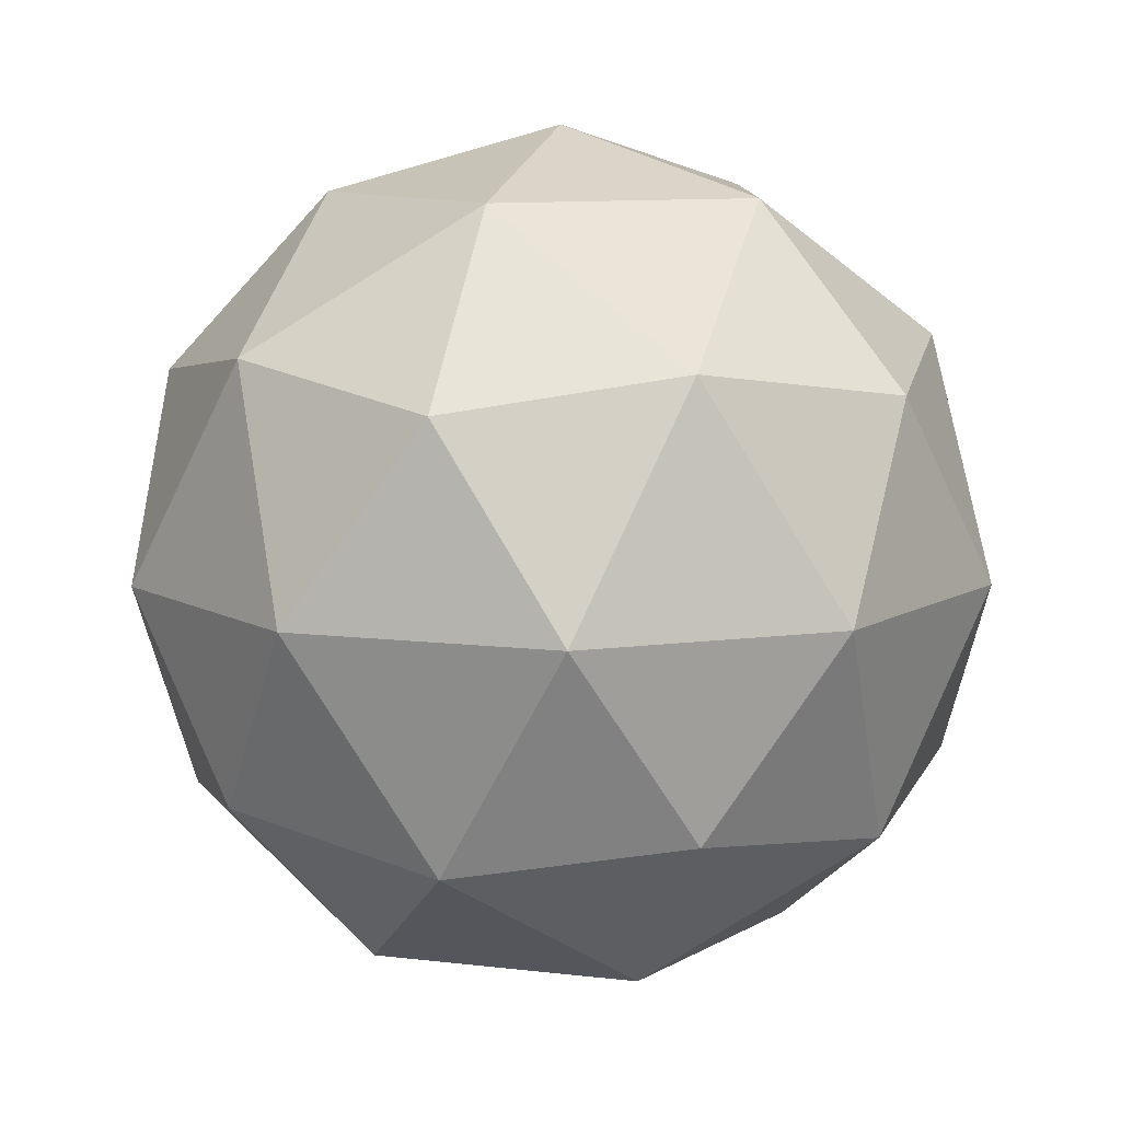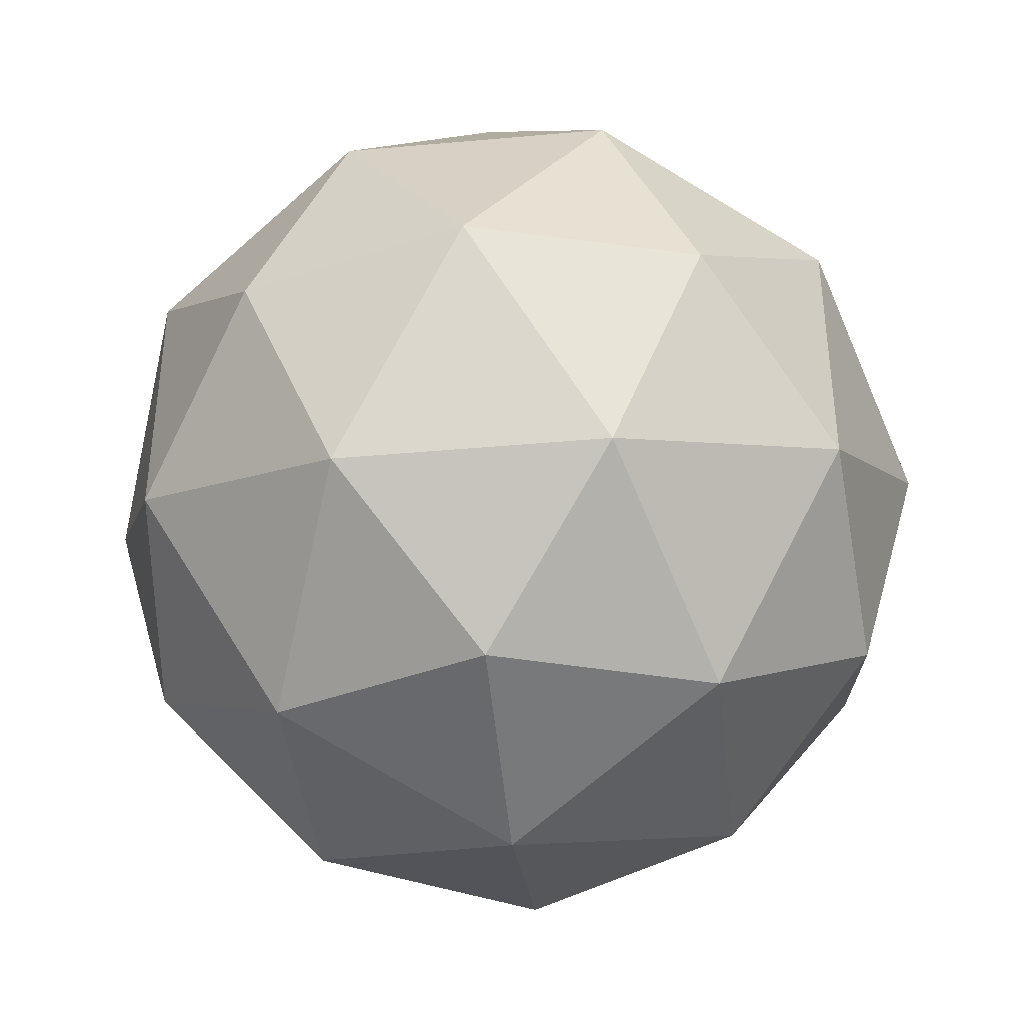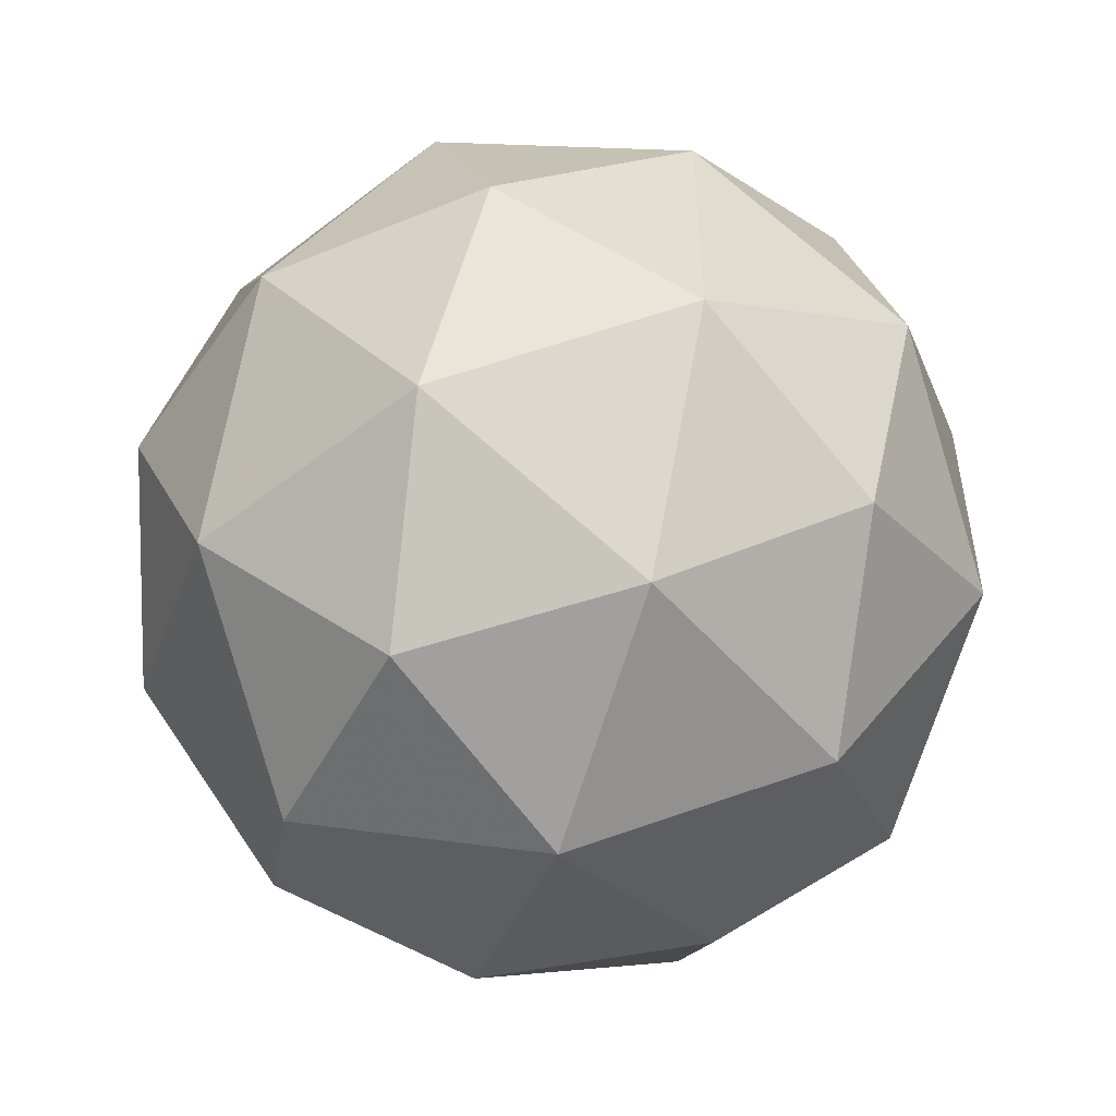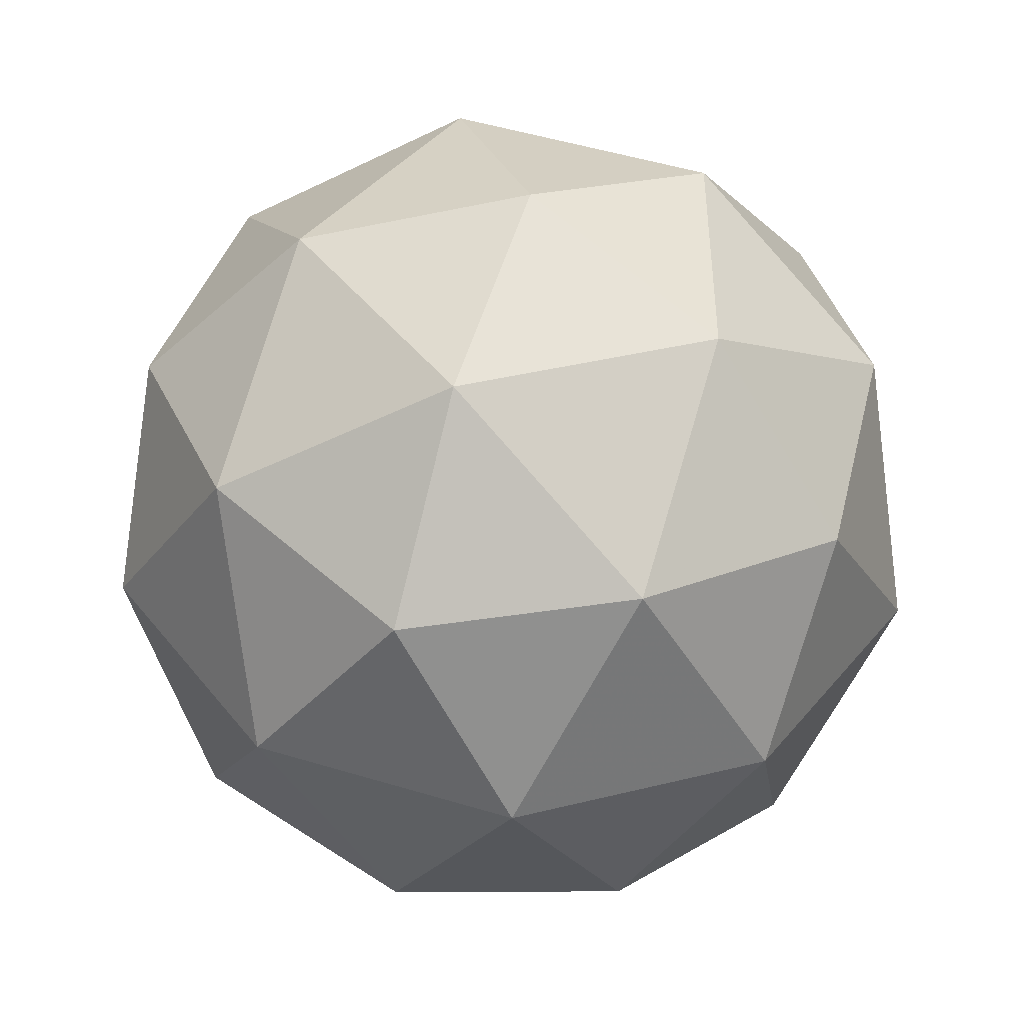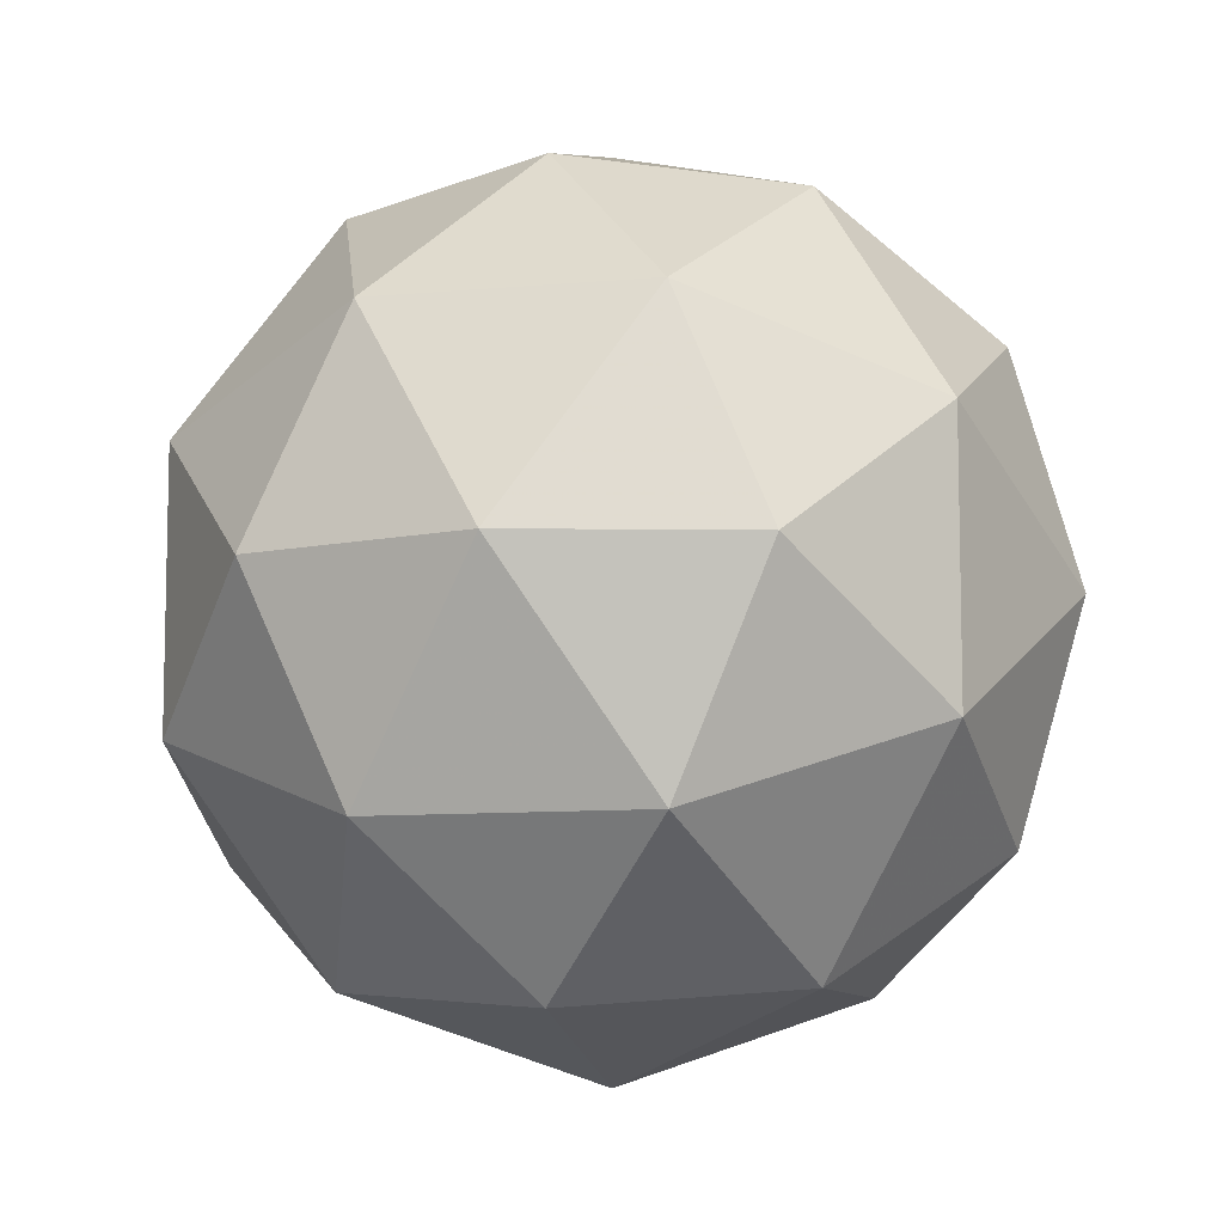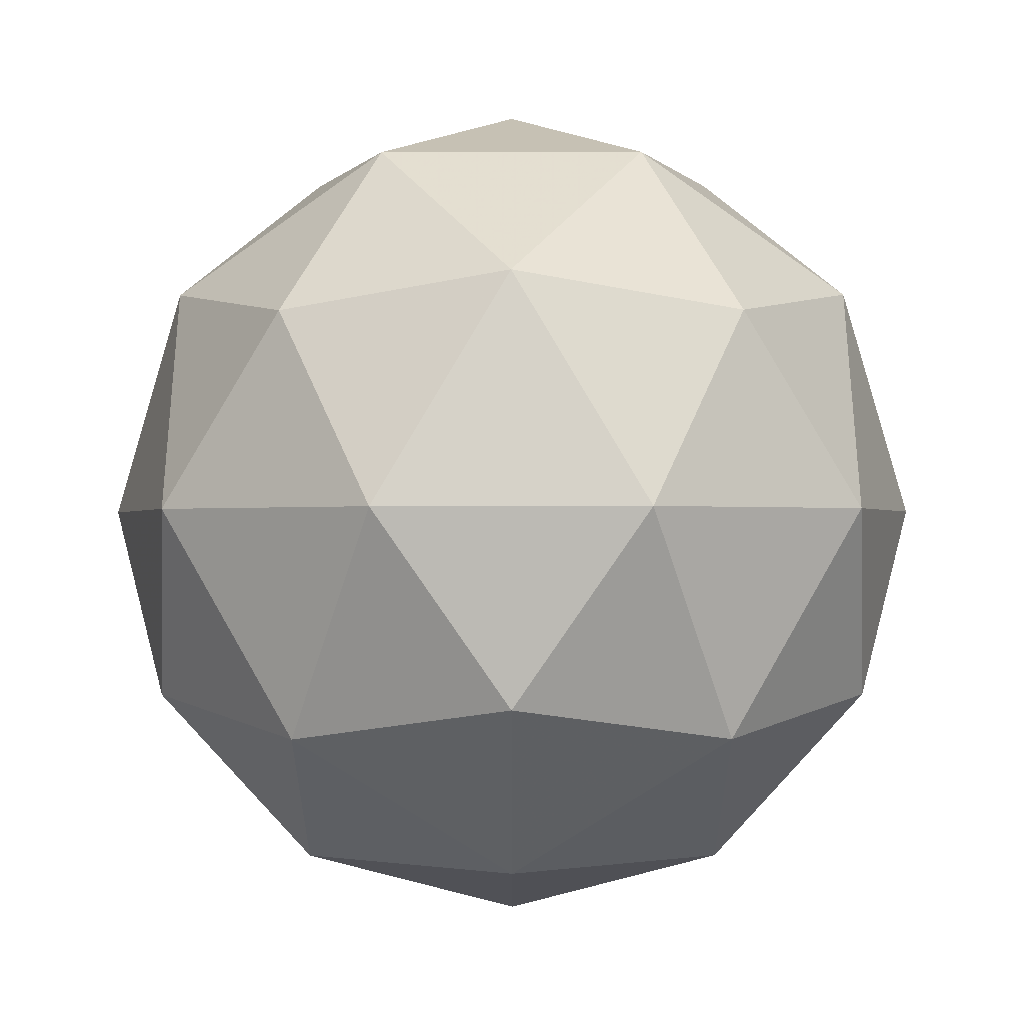
<metadata>
{"format":"obj","ext":"obj","renderer":"f3d","projection":"perspective","resolution":1024,"background":"white","views":[{"elev":10.3,"azim":-108.8,"up":"+Y"},{"elev":-40.3,"azim":-25.4,"up":"+Z"},{"elev":-52.6,"azim":-171.8,"up":"+Z"},{"elev":-46.2,"azim":177.6,"up":"+Z"},{"elev":-9.0,"azim":162.3,"up":"+Z"},{"elev":-32.5,"azim":-31.6,"up":"+Z"}]}
</metadata>
<code>
g URYDR-i8-g121-s1366
v -6176 7463 1232
v -6087 7494 1297
v -6210 7494 1337
v -6024 7579 1342
v -5997 7562 1232
v -6286 7494 1232
v -6210 7494 1127
v -6087 7494 1167
v -5976 7673 1297
v -6234 7579 1411
v -6121 7562 1402
v -6176 7673 1442
v -6364 7579 1232
v -6320 7562 1337
v -6376 7673 1297
v -6234 7579 1053
v -6320 7562 1127
v -6299 7673 1062
v -6024 7579 1122
v -6121 7562 1062
v -6052 7673 1062
v -6052 7673 1402
v -6299 7673 1402
v -6376 7673 1167
v -6176 7673 1022
v -5976 7673 1167
v -6118 7767 1411
v -6031 7783 1337
v -6142 7851 1337
v -6328 7767 1342
v -6231 7783 1402
v -6265 7851 1297
v -6328 7767 1122
v -6354 7783 1232
v -6265 7851 1167
v -6118 7767 1053
v -6231 7783 1062
v -6142 7851 1127
v -5988 7767 1232
v -6031 7783 1127
v -6065 7851 1232
v -6176 7883 1232
f 1 2 3
f 4 2 5
f 1 3 6
f 1 6 7
f 1 7 8
f 4 5 9
f 10 11 12
f 13 14 15
f 16 17 18
f 19 20 21
f 4 9 22
f 10 12 23
f 13 15 24
f 16 18 25
f 19 21 26
f 27 28 29
f 30 31 32
f 33 34 35
f 36 37 38
f 39 40 41
f 41 38 42
f 41 40 38
f 40 36 38
f 38 35 42
f 38 37 35
f 37 33 35
f 35 32 42
f 35 34 32
f 34 30 32
f 32 29 42
f 32 31 29
f 31 27 29
f 29 41 42
f 29 28 41
f 28 39 41
f 26 40 39
f 26 21 40
f 21 36 40
f 25 37 36
f 25 18 37
f 18 33 37
f 24 34 33
f 24 15 34
f 15 30 34
f 23 31 30
f 23 12 31
f 12 27 31
f 22 28 27
f 22 9 28
f 9 39 28
f 21 25 36
f 21 20 25
f 20 16 25
f 18 24 33
f 18 17 24
f 17 13 24
f 15 23 30
f 15 14 23
f 14 10 23
f 12 22 27
f 12 11 22
f 11 4 22
f 9 26 39
f 9 5 26
f 5 19 26
f 8 20 19
f 8 7 20
f 7 16 20
f 7 17 16
f 7 6 17
f 6 13 17
f 6 14 13
f 6 3 14
f 3 10 14
f 5 8 19
f 5 2 8
f 2 1 8
f 3 11 10
f 3 2 11
f 2 4 11
f 2 4 11

</code>
